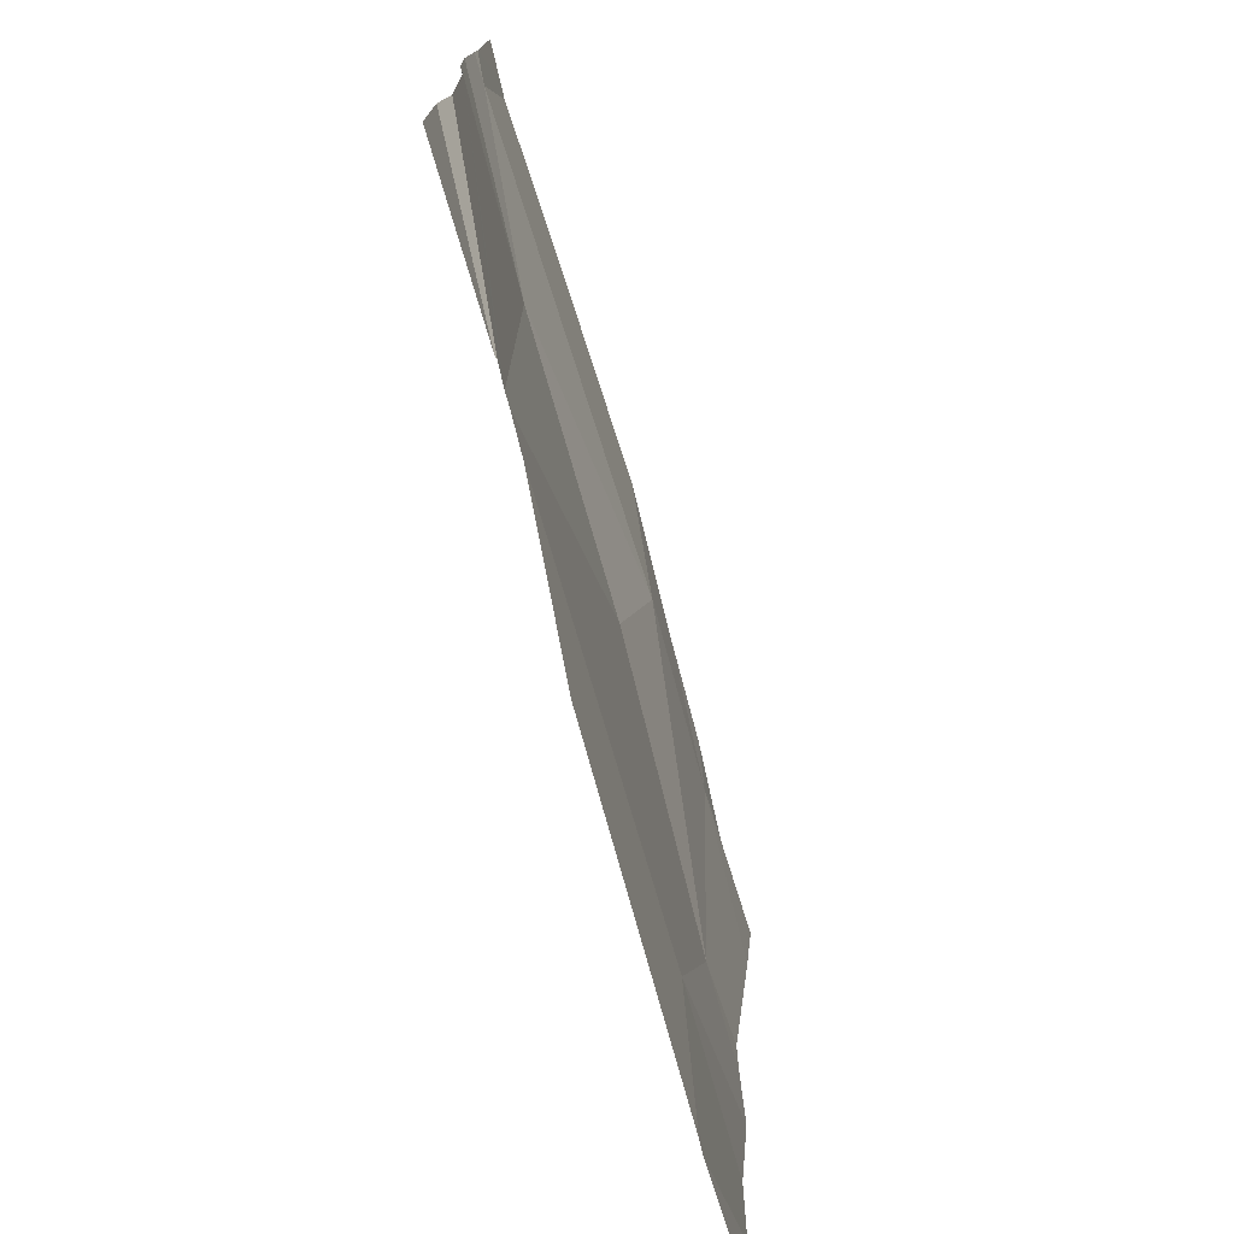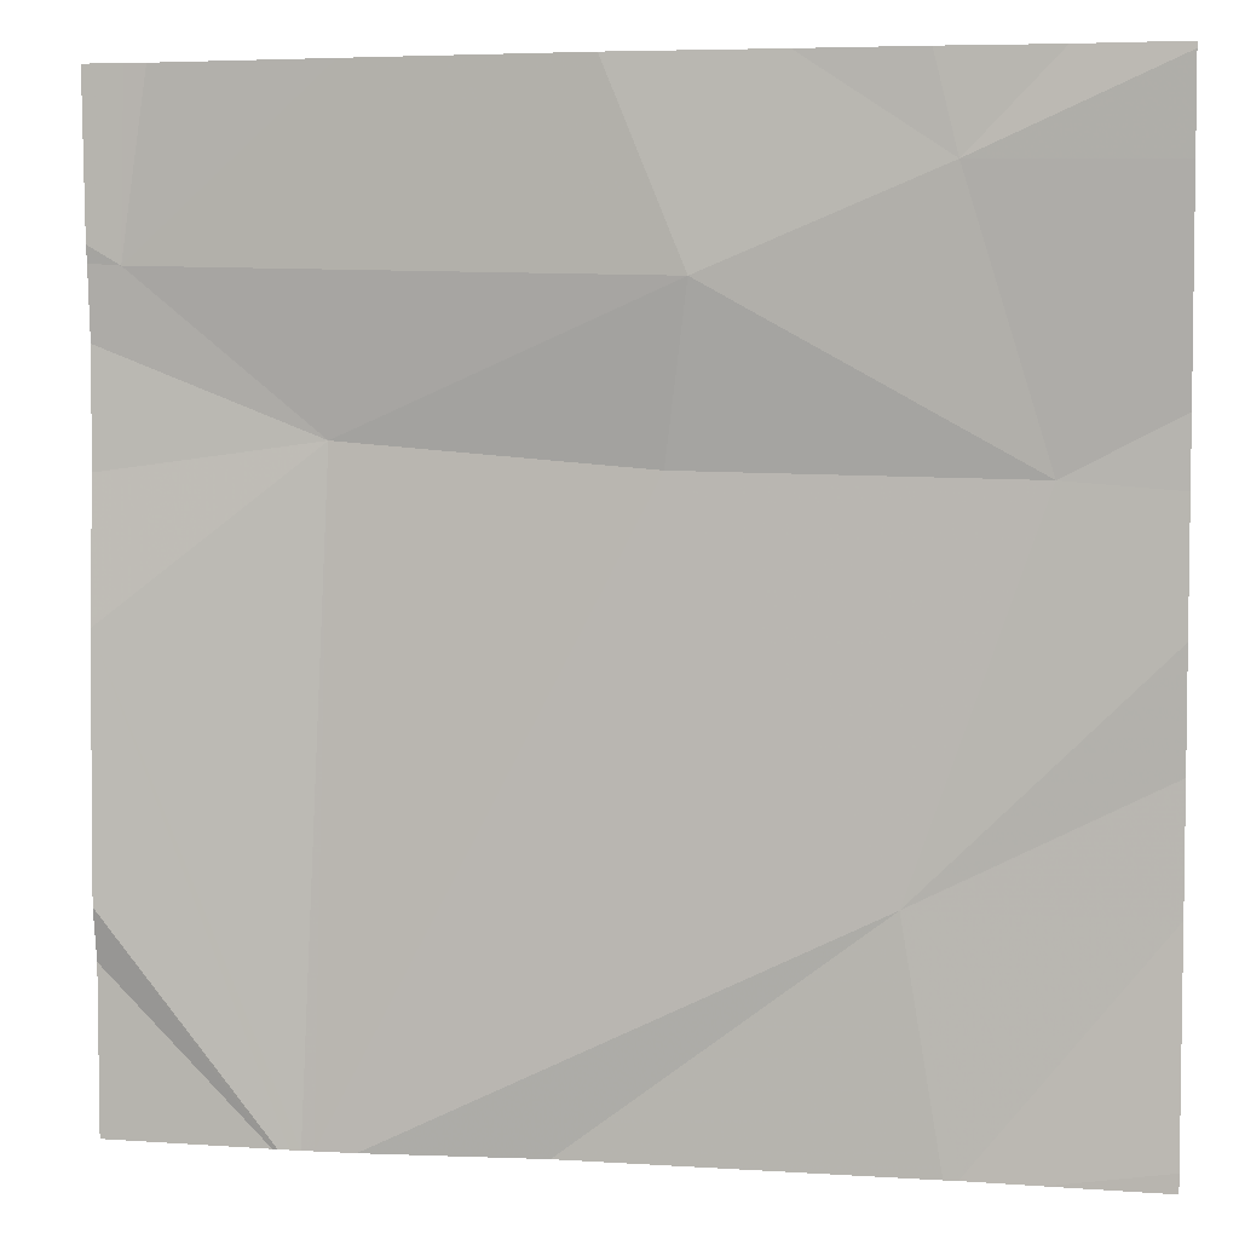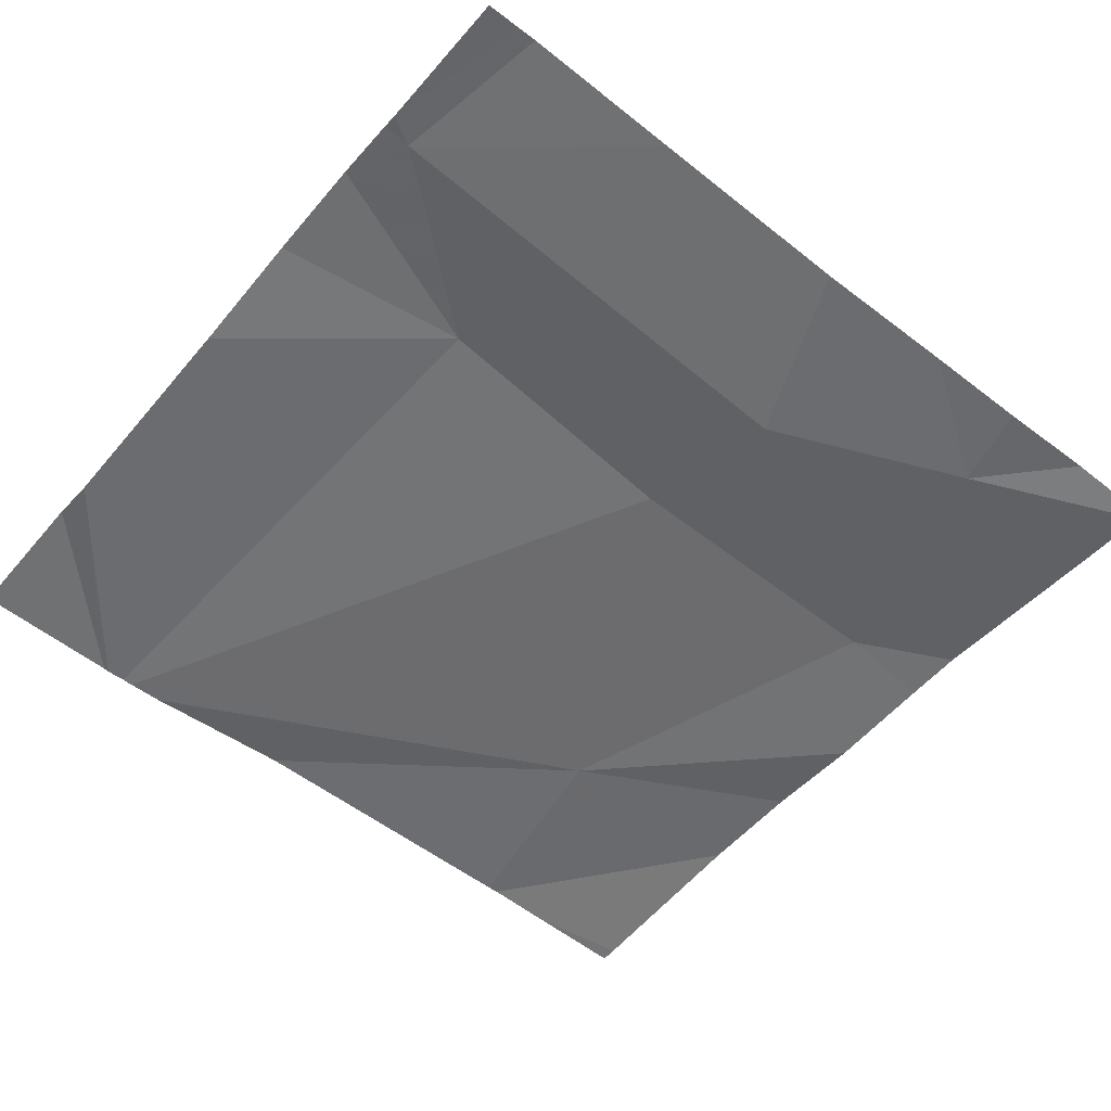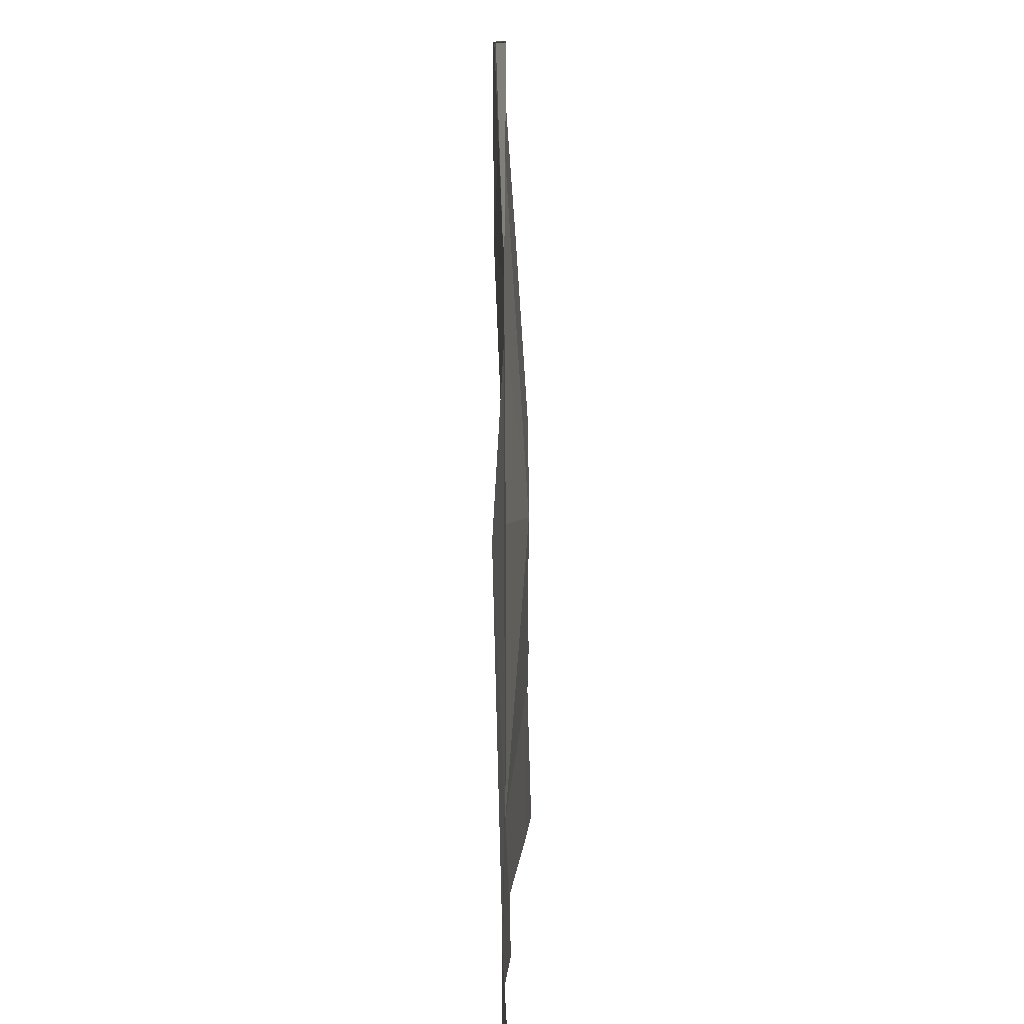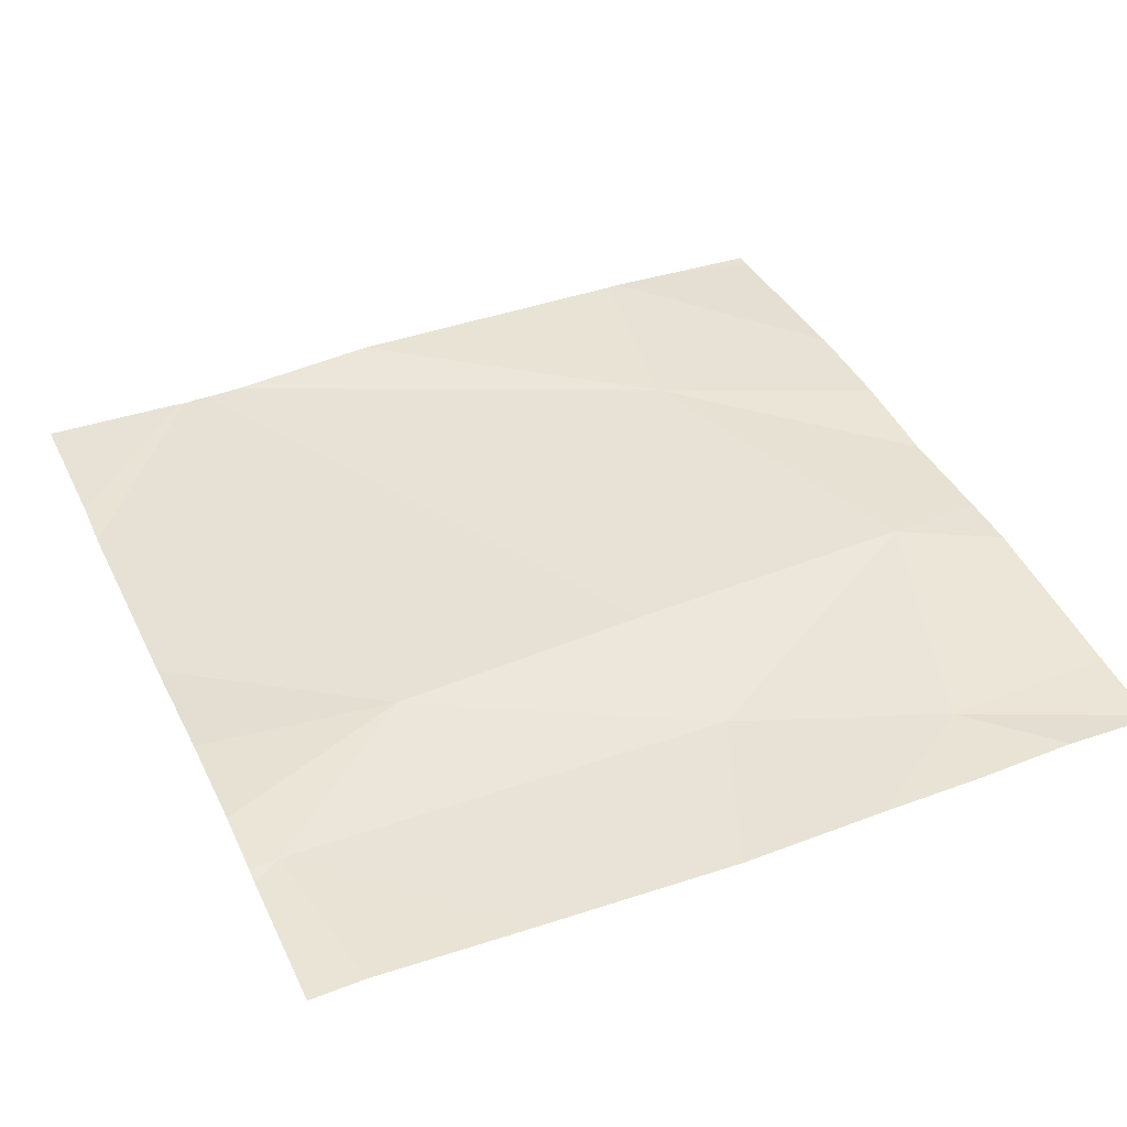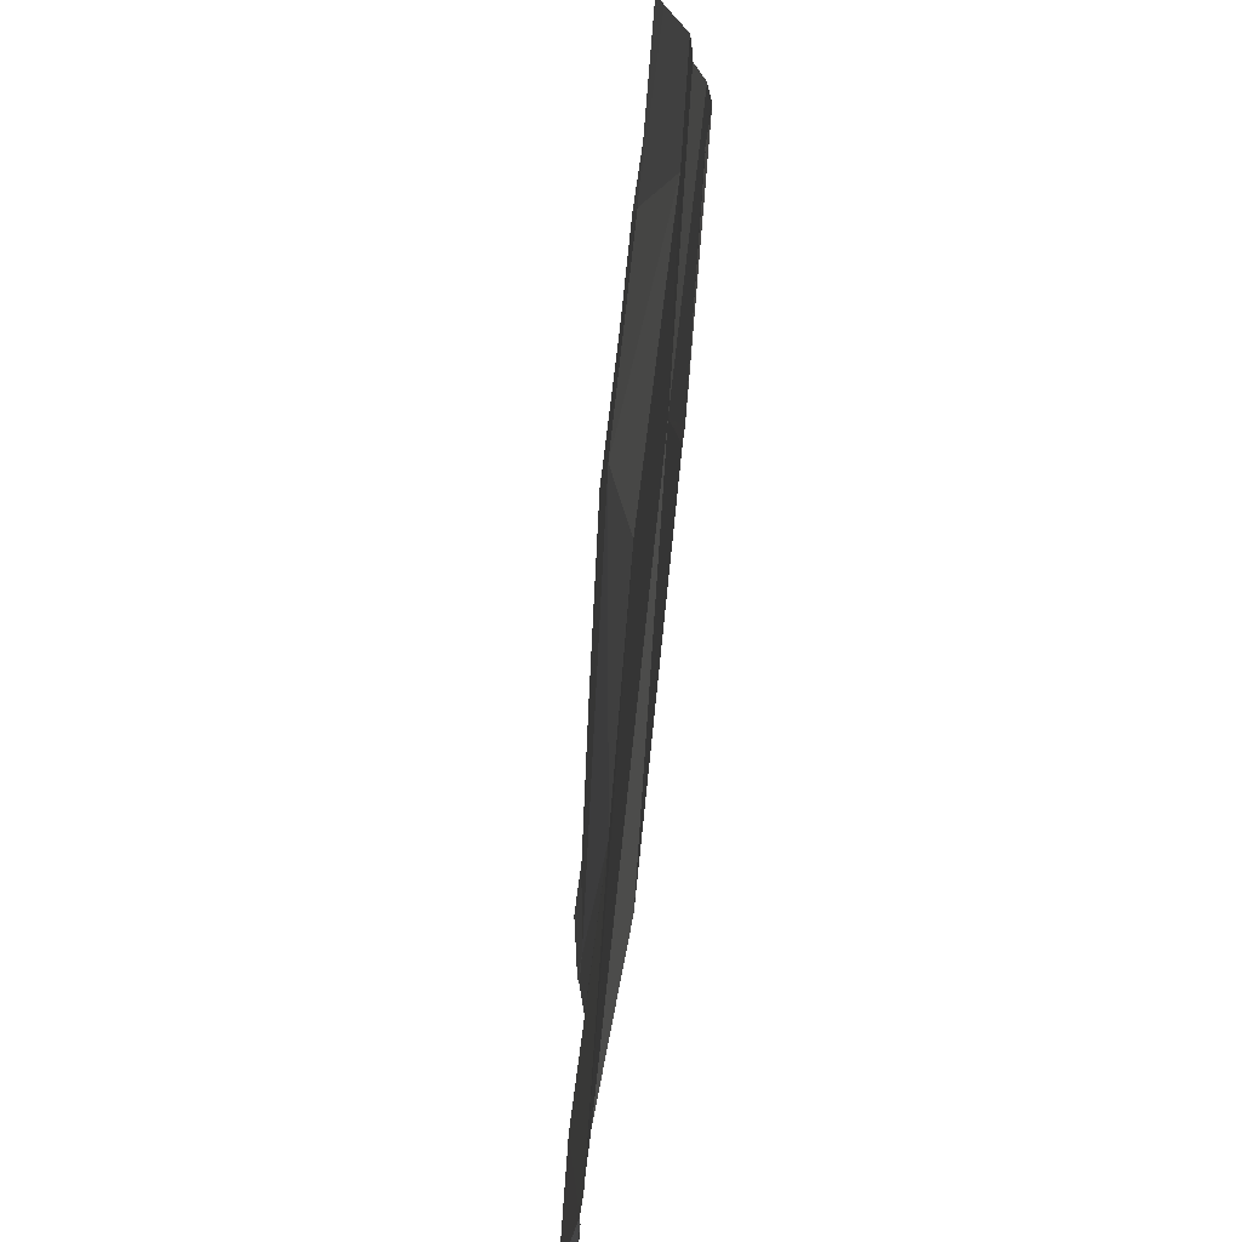
<metadata>
{"format":"obj","ext":"obj","renderer":"f3d","projection":"perspective","resolution":1024,"background":"white","views":[{"elev":-76.1,"azim":105.3,"up":"+Y"},{"elev":5.0,"azim":-168.7,"up":"+Y"},{"elev":-54.5,"azim":140.6,"up":"+Z"},{"elev":-79.3,"azim":91.2,"up":"+Y"},{"elev":40.4,"azim":155.9,"up":"+Z"},{"elev":-72.4,"azim":-95.6,"up":"+Y"}]}
</metadata>
<code>
v -141.6 235.1 483.3
v -142 235.3 483.3
v -142.3 235.3 483.3
v -142.2 235.3 483.3
v -141.6 235.3 483.3
v -142.3 234.6 483.3
v -142.1 234.9 483.3
v -141.6 234.5 483.3
v -141.6 235.1 483.3
v -142.3 235.2 483.3
v -141.6 235.1 483.3
v -141.8 235 483.3
v -142.1 235.1 483.3
v -142.4 234.9 483.3
v -141.6 235.3 483.3
v -141.8 234.3 483.3
v -141.8 234.3 483.3
v -141.8 234.3 483.3
v -141.6 234.9 483.3
v -141.6 234.8 483.3
v -142.3 234.3 483.3
v -142.3 234.3 483.3
v -141.7 234.3 483.3
v -142.5 234.4 483.3
v -141.8 235.3 483.3
v -142.5 235.3 483.3
v -142.5 235.2 483.3
v -142.5 234.6 483.3
v -142.5 234.7 483.3
v -142.5 234.8 483.3
v -142.5 234.9 483.3
v -142.5 235 483.3
v -141.6 235.1 483.3
v -141.6 234.6 483.3
v -142 234.3 483.3
v -141.7 234.3 483.3
v -142.4 234.3 483.3
v -142.5 234.3 483.3
v -142.5 234.3 483.3
v -141.8 234.3 483.3
v -141.6 234.3 483.3
v -142.4 235.3 483.3
v -142.5 235.3 483.3
v -141.6 235.3 483.3
f 16 6 18
f 35 6 22
f 12 11 13
f 13 10 14
f 12 7 16
f 23 34 36
f 28 6 29
f 23 8 34
f 30 14 31
f 43 26 42
f 14 10 27
f 13 11 25
f 7 13 14
f 33 11 1
f 6 7 14
f 10 13 2
f 11 12 9
f 22 6 21
f 42 10 3
f 21 28 24
f 13 7 12
f 15 11 5
f 36 20 40
f 11 33 5
f 1 11 9
f 21 24 37
f 4 10 2
f 9 12 19
f 26 10 42
f 27 10 26
f 17 12 16
f 18 6 35
f 6 28 21
f 19 12 20
f 20 12 17
f 29 6 30
f 30 6 14
f 31 14 32
f 32 14 27
f 3 10 4
f 16 7 6
f 2 13 25
f 36 34 20
f 25 11 15
f 37 24 38
f 38 24 39
f 5 33 44
f 40 20 17
f 41 8 23

</code>
